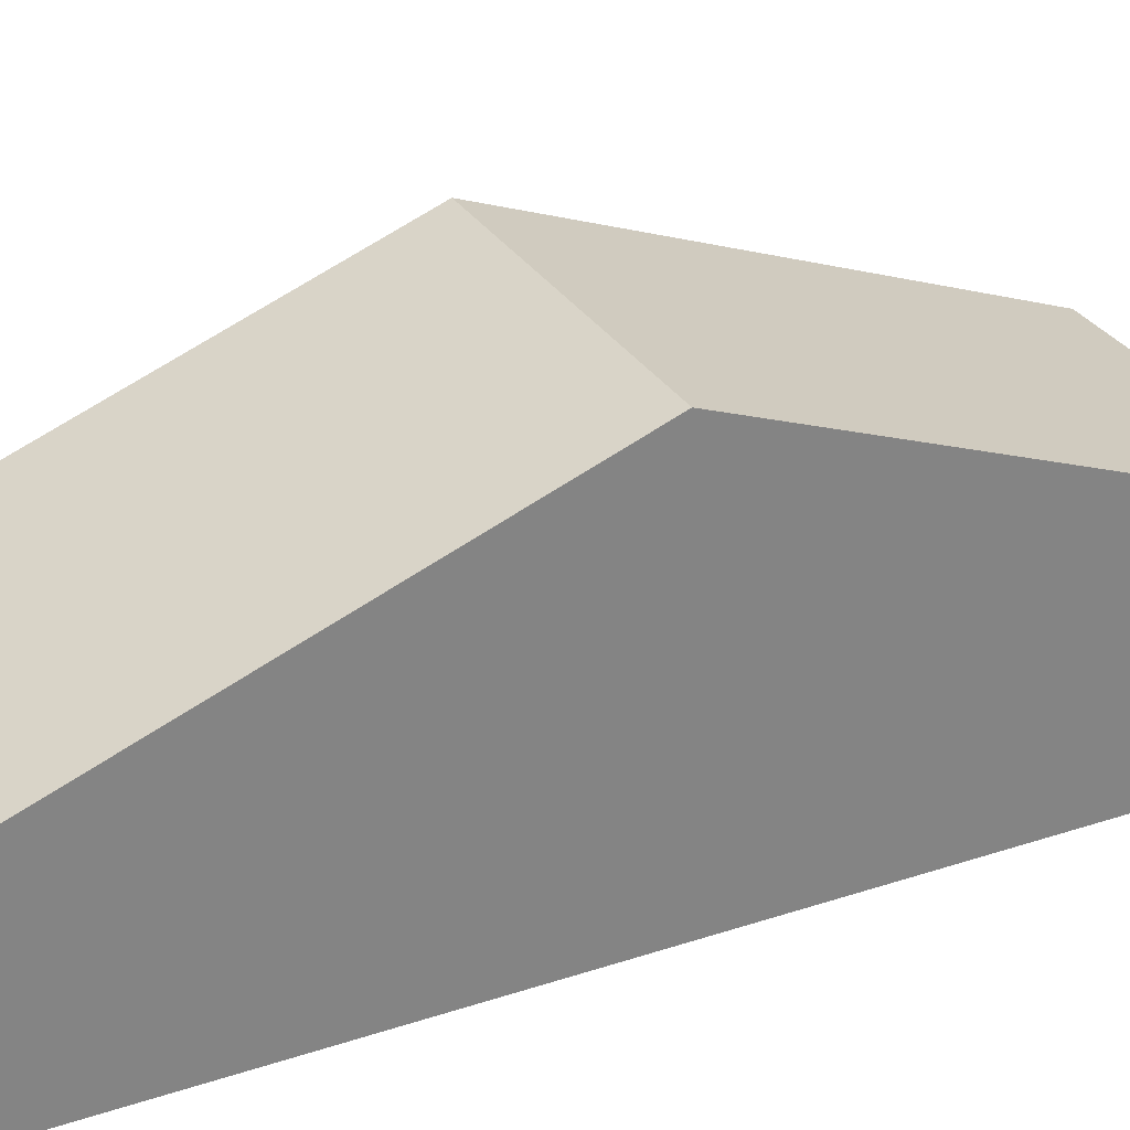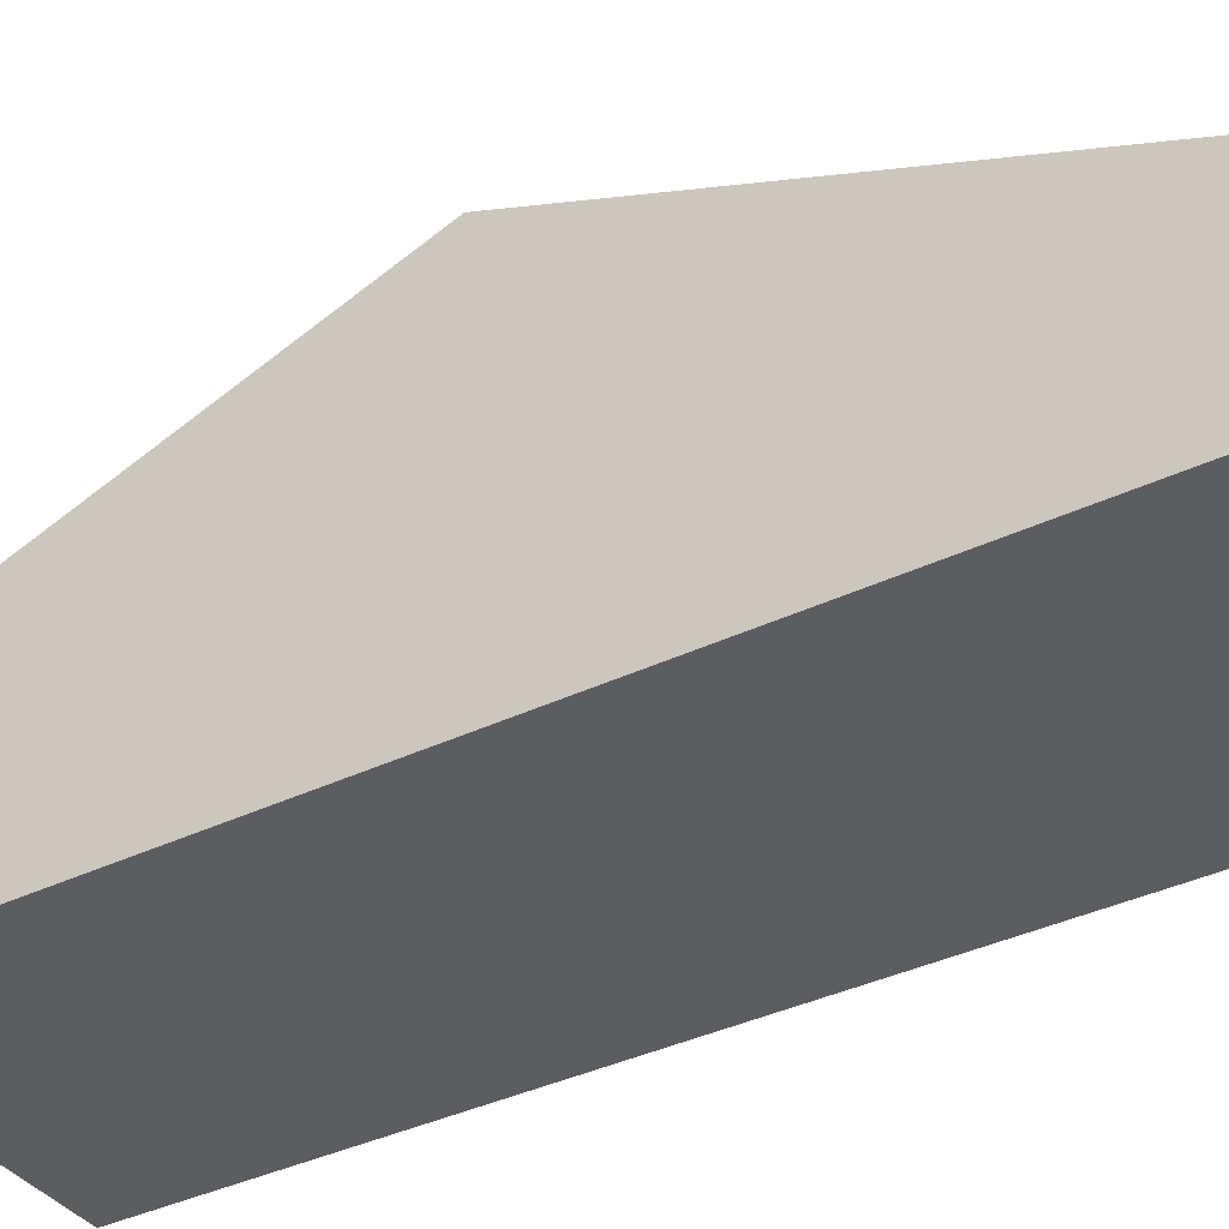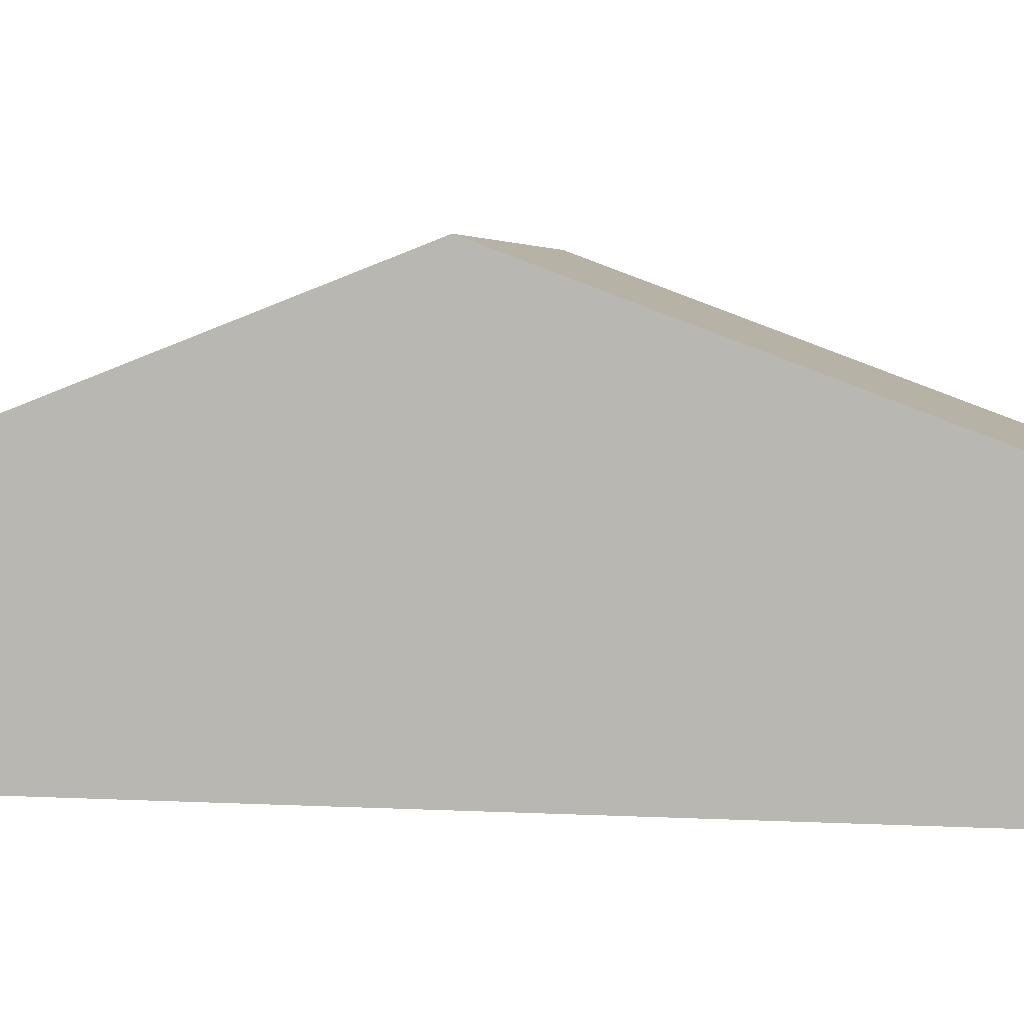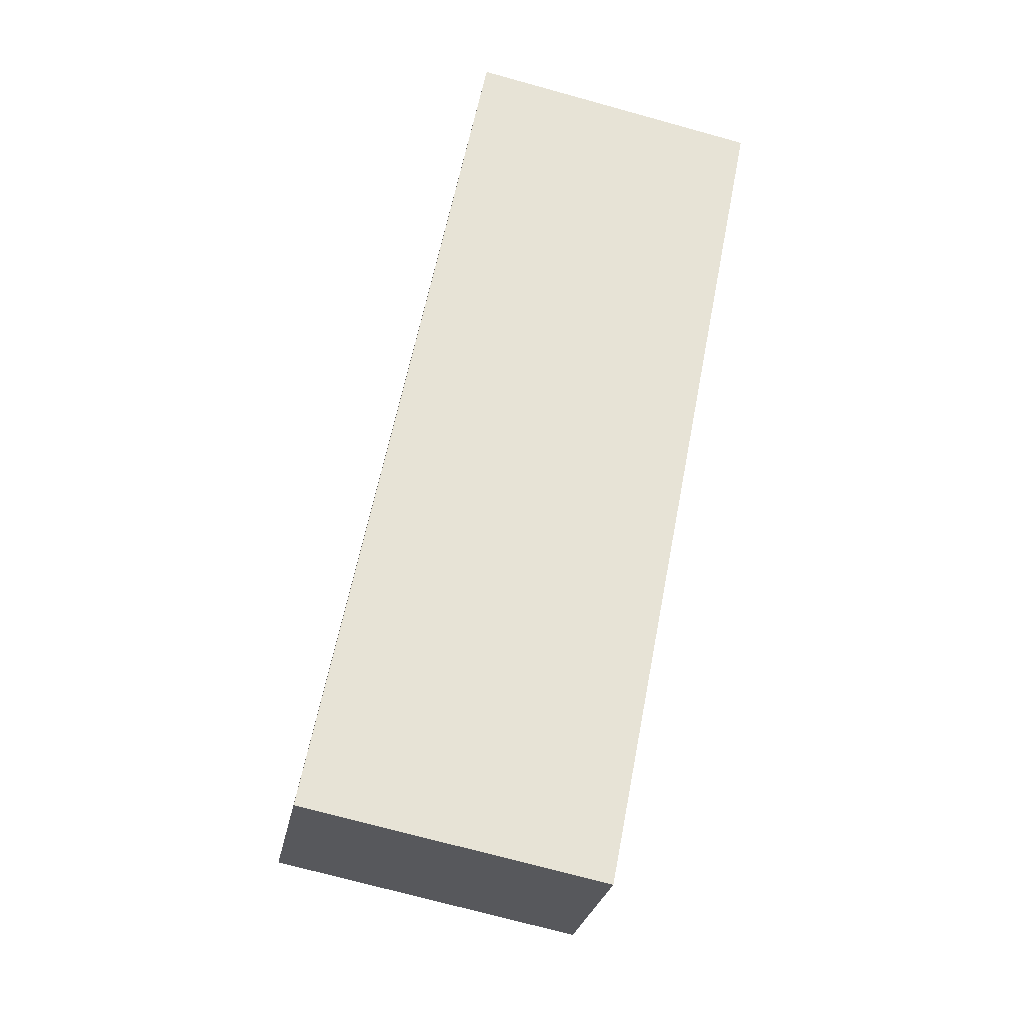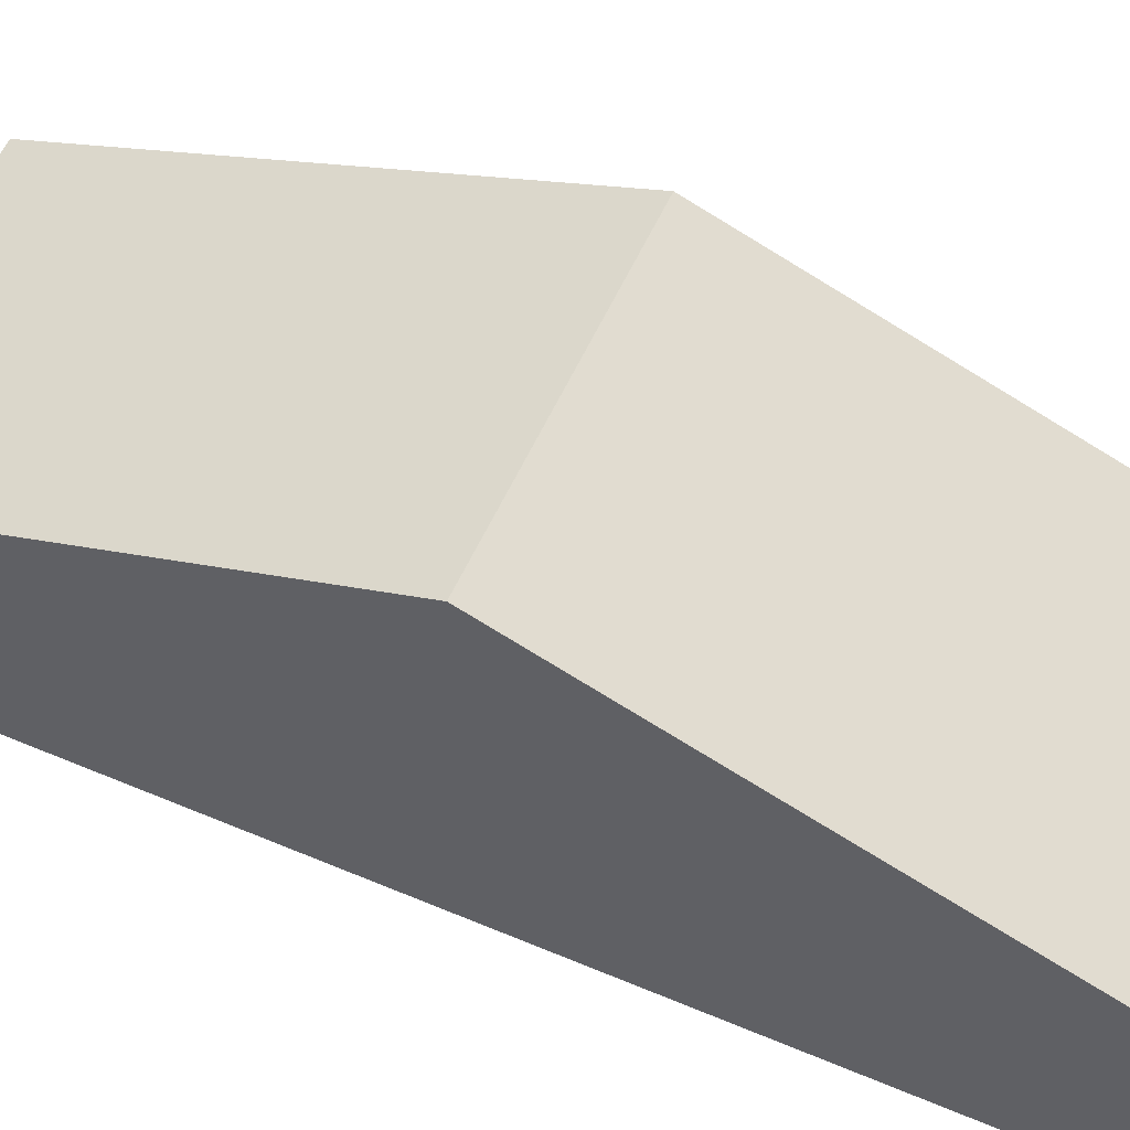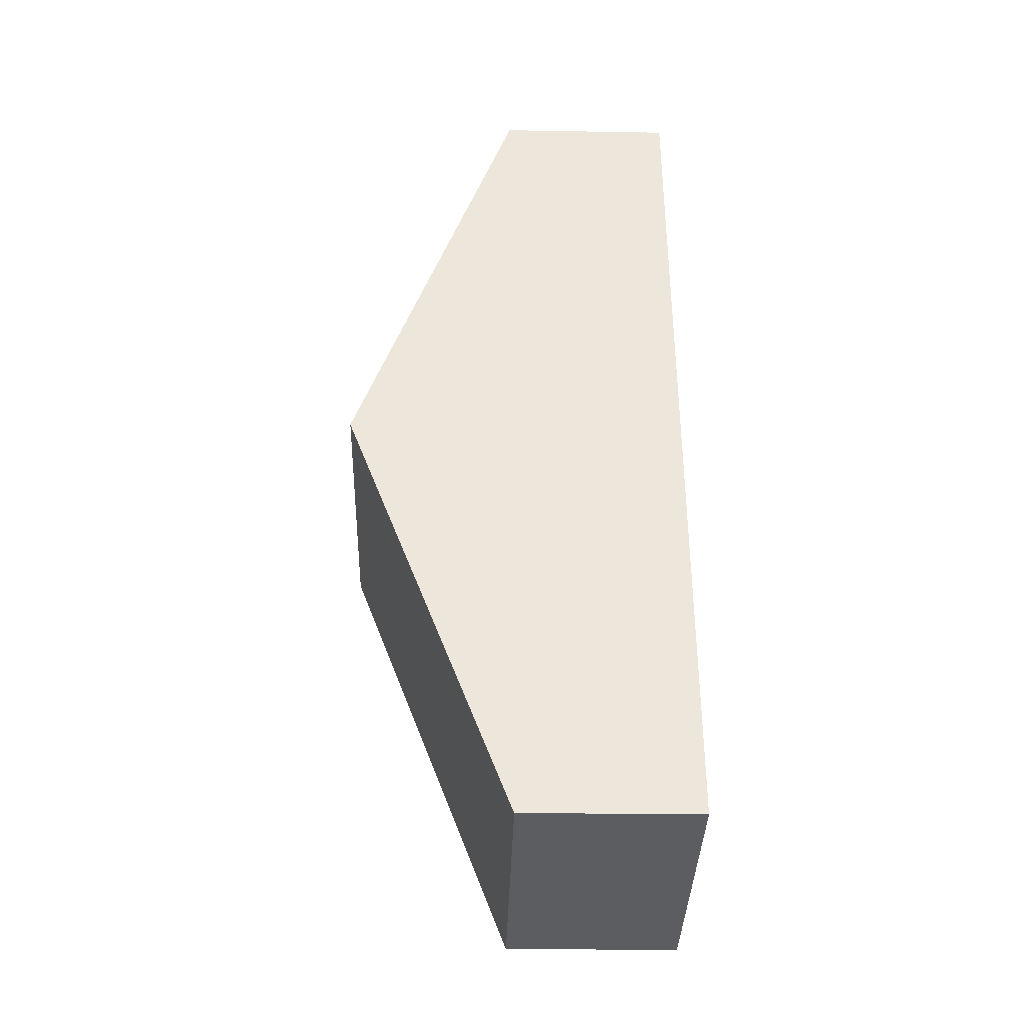
<metadata>
{"format":"obj","ext":"obj","renderer":"f3d","projection":"perspective","resolution":1024,"background":"white","views":[{"elev":29.6,"azim":74.8,"up":"+Y"},{"elev":-36.9,"azim":133.0,"up":"+Y"},{"elev":2.6,"azim":114.6,"up":"+Y"},{"elev":-27.4,"azim":-10.6,"up":"+Z"},{"elev":56.2,"azim":125.0,"up":"+Y"},{"elev":-25.1,"azim":-91.6,"up":"+Z"}]}
</metadata>
<code>
v  6.418 2.423 11.25
v  1.184 4.72 6.019
v  2.367 2.423 12.04
v  5.243 4.72 5.227
v  0 2.423 1.484e-16
v  4.068 2.423 -0.794
v  0 0 0
v  1.184 -3.686e-16 6.019
v  2.367 -7.371e-16 12.04
v  6.418 -6.887e-16 11.25
v  5.243 -3.201e-16 5.227
v  4.068 4.862e-17 -0.794
g defaultobject
f 1 2 3
f 2 1 4
f 5 4 6
f 4 5 2
f 7 2 5
f 2 7 8
f 2 8 3
f 3 8 9
f 9 1 3
f 1 9 10
f 10 4 1
f 4 10 11
f 4 11 6
f 6 11 12
f 12 5 6
f 5 12 7
f 8 10 9
f 10 8 11
f 11 8 7
f 11 7 12

</code>
